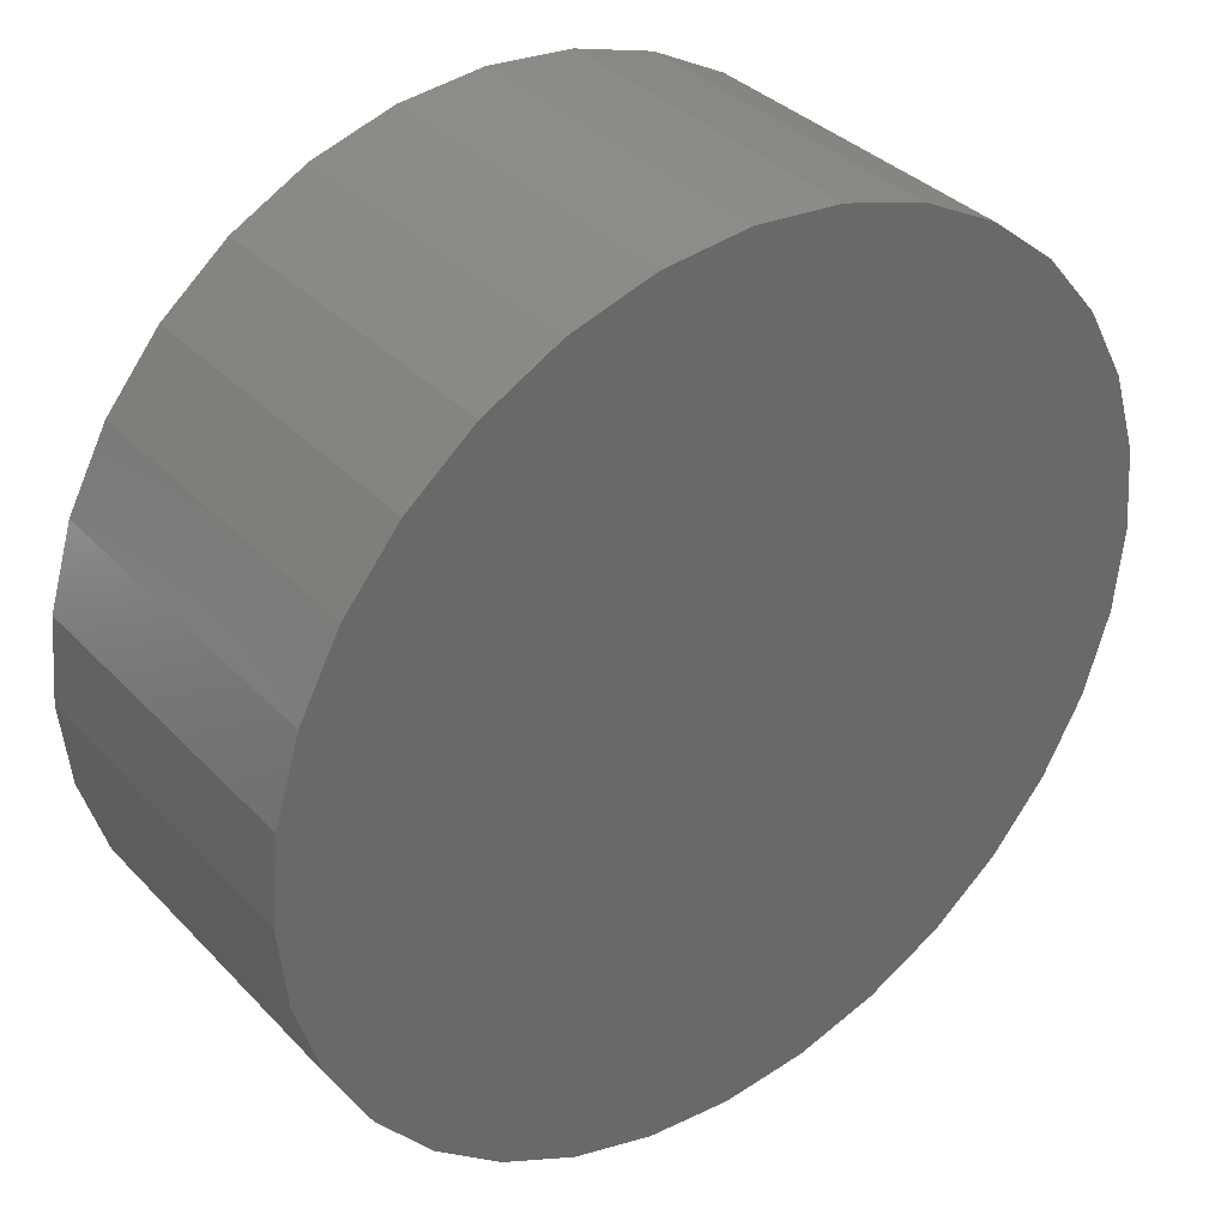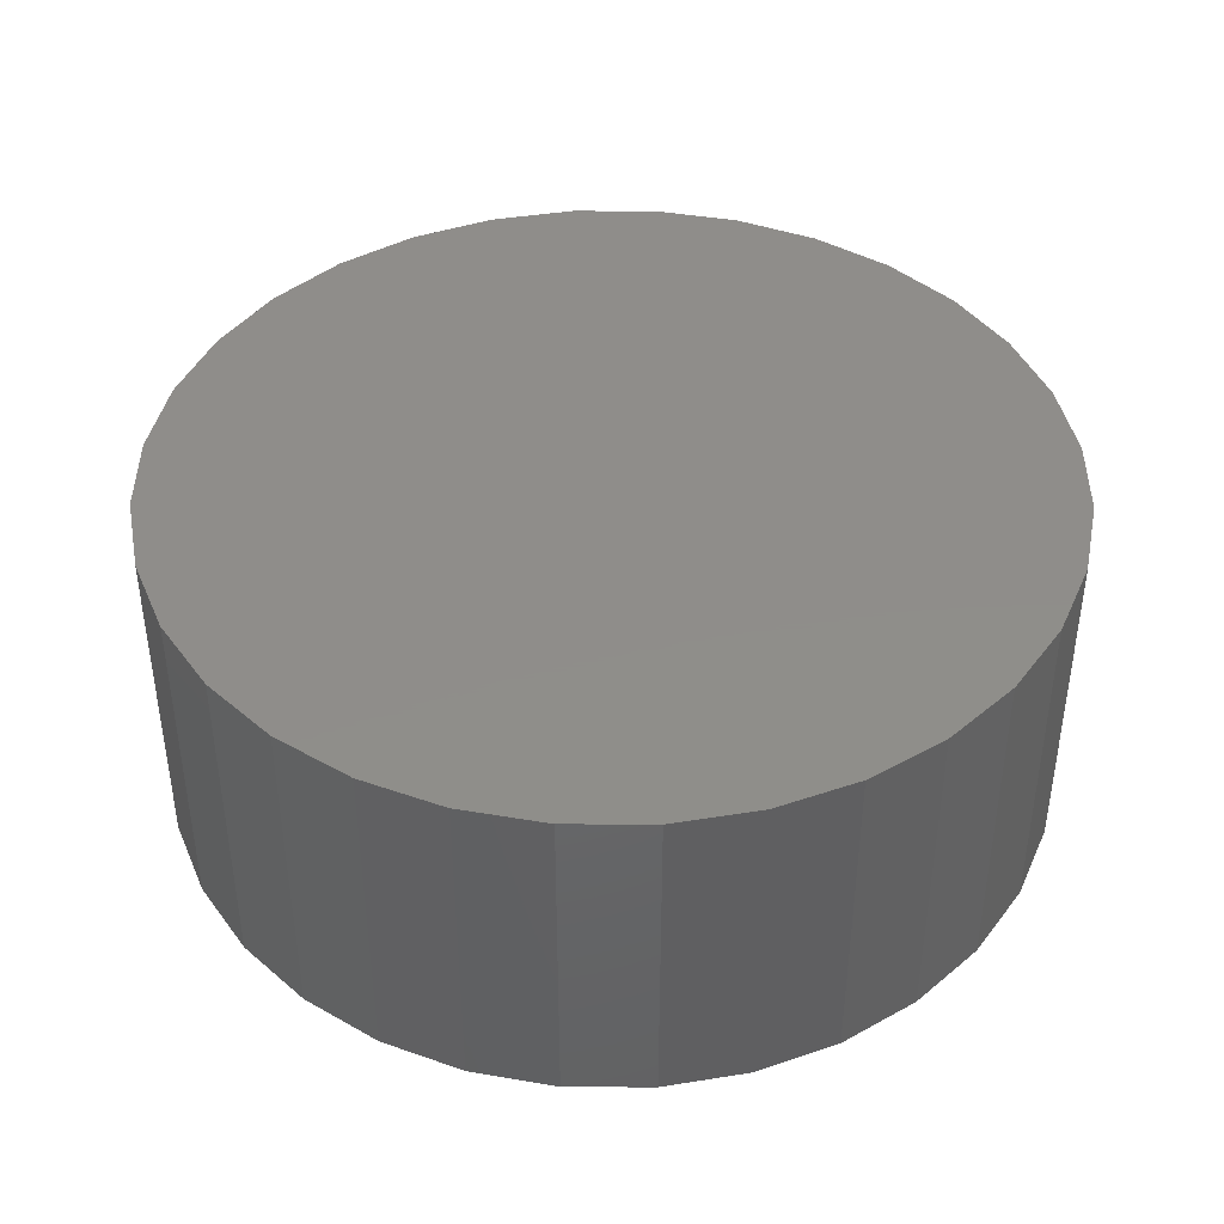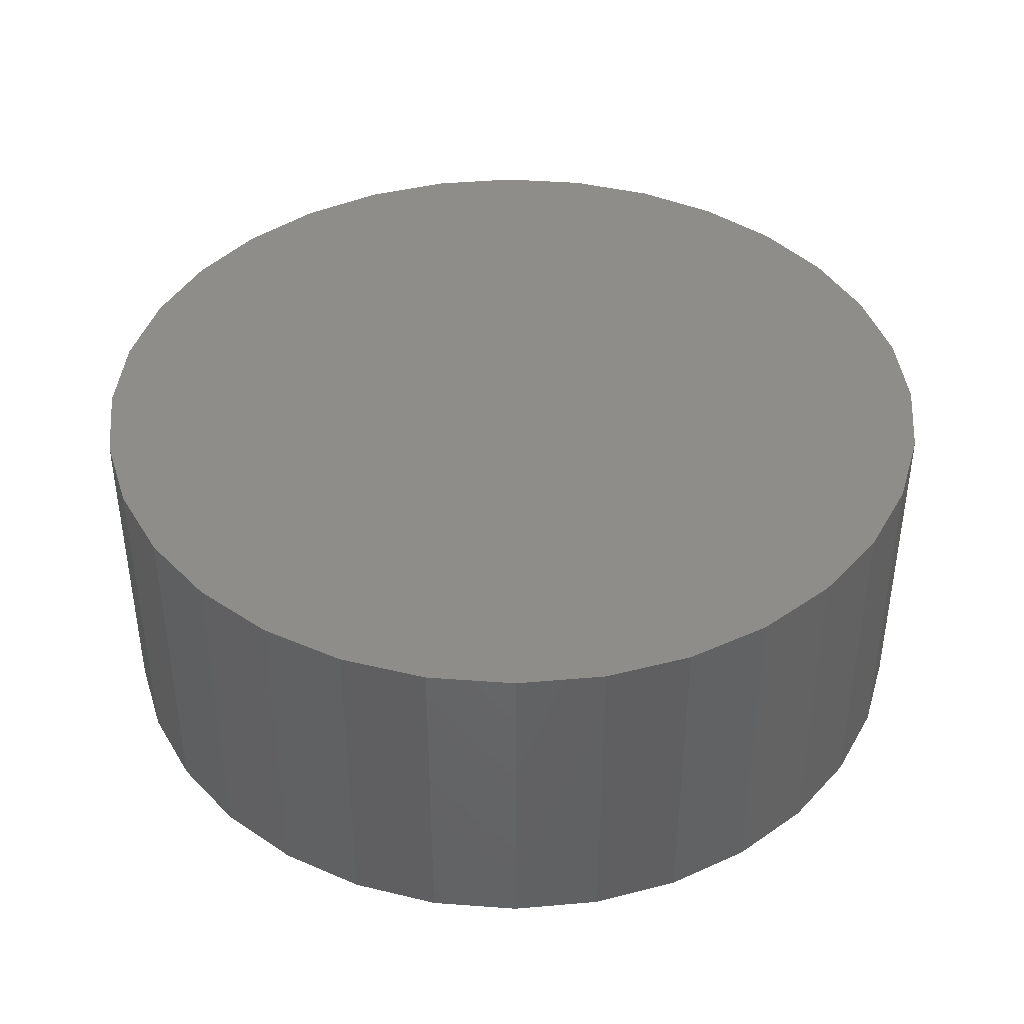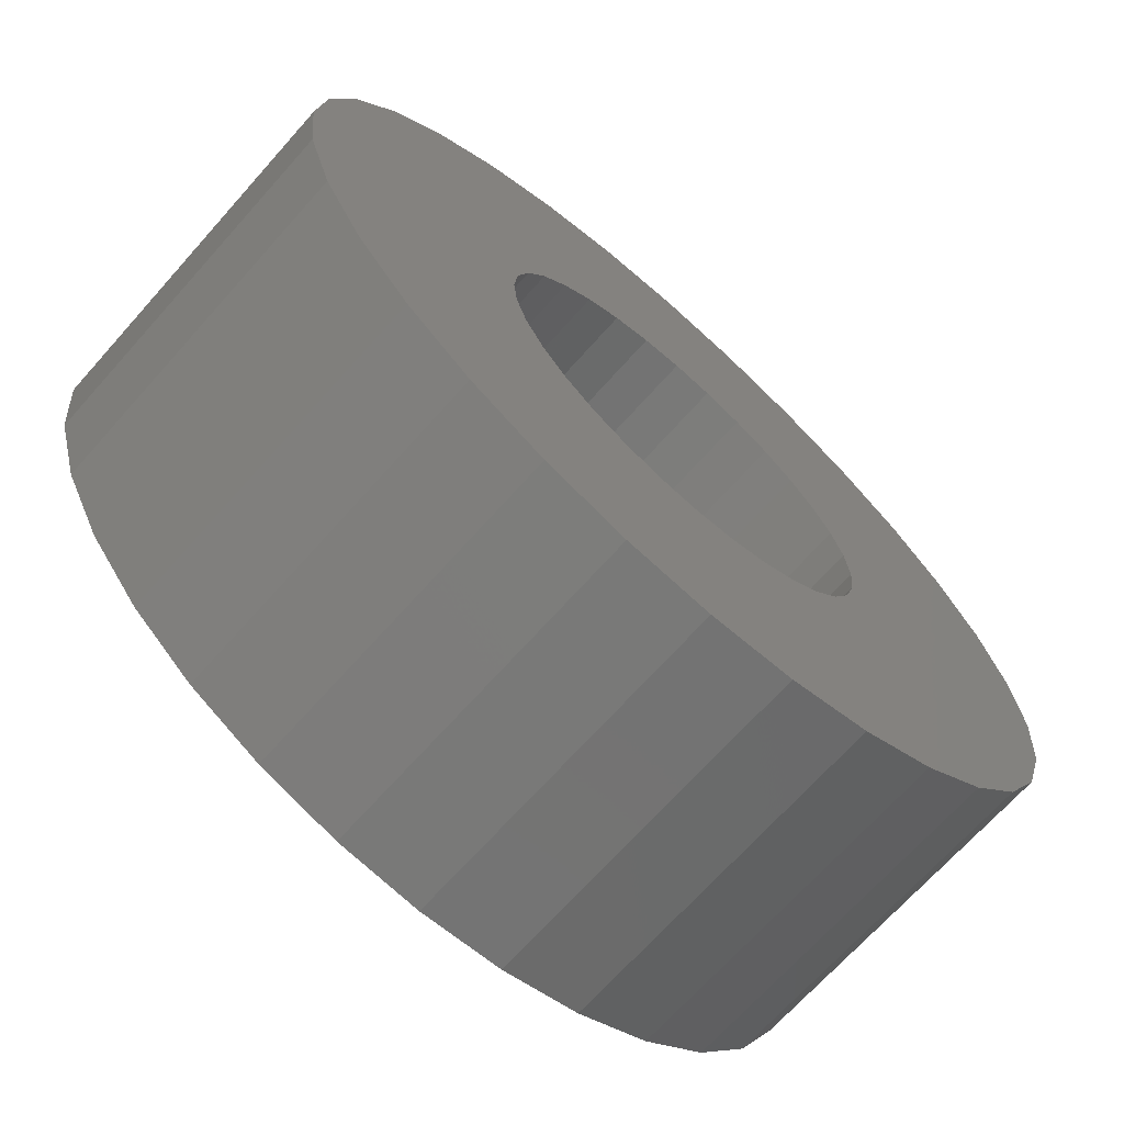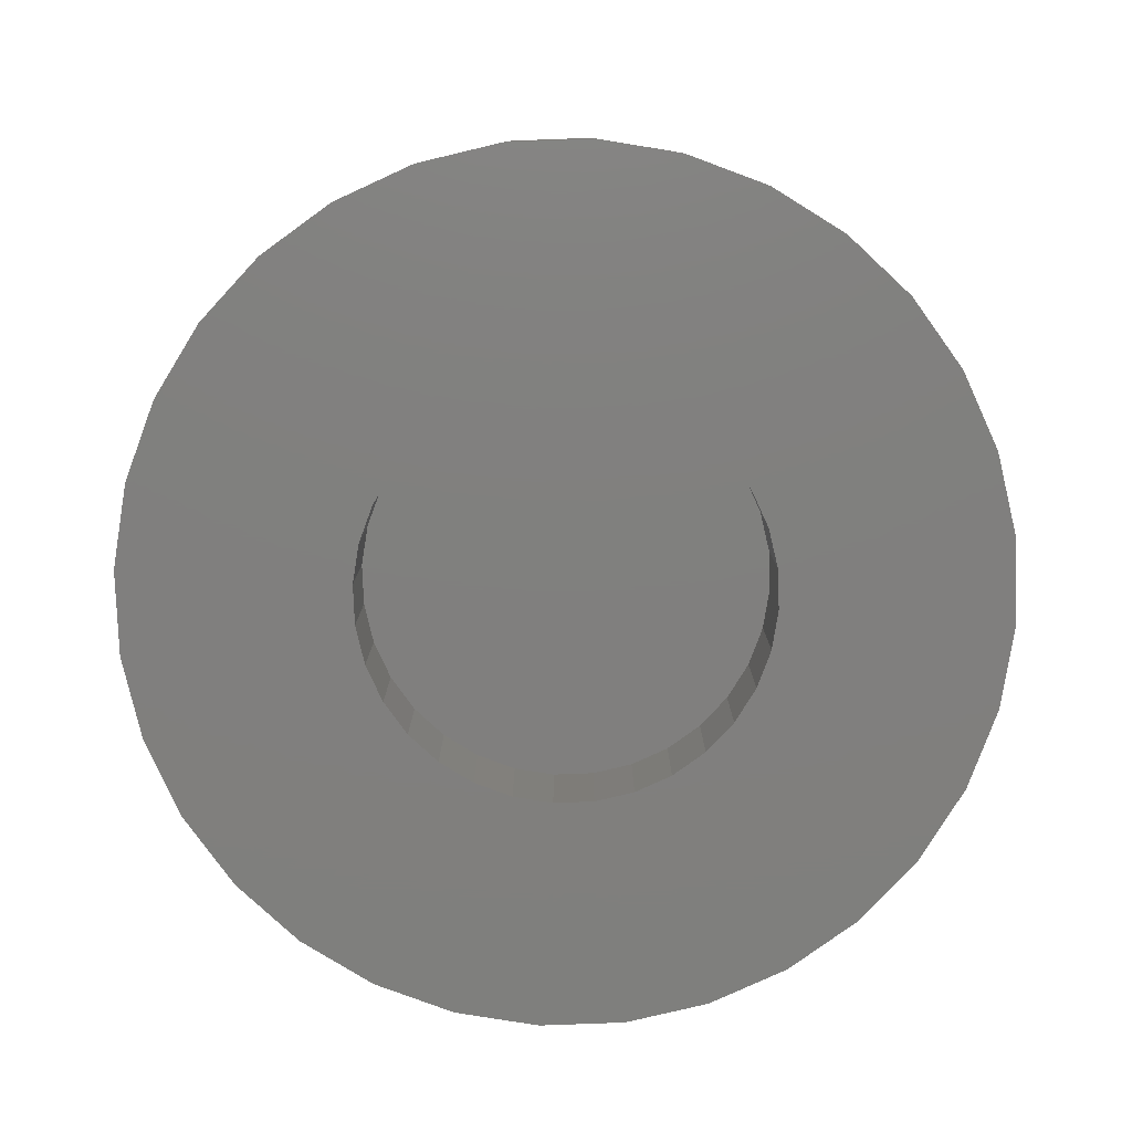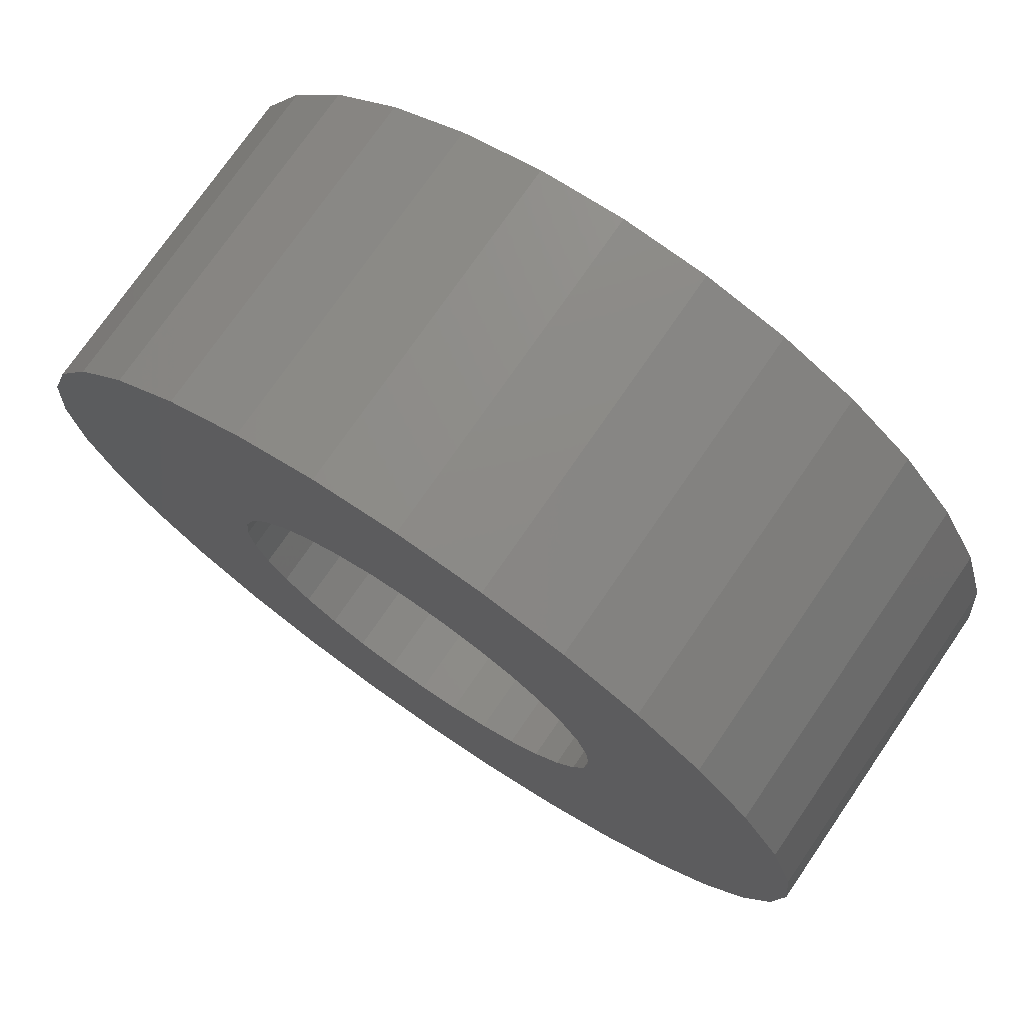
<metadata>
{"format":"stl","ext":"stl","renderer":"f3d","projection":"perspective","resolution":1024,"background":"white","views":[{"elev":35.4,"azim":143.1,"up":"+Z"},{"elev":42.2,"azim":129.7,"up":"+Y"},{"elev":41.2,"azim":112.0,"up":"+Y"},{"elev":-69.0,"azim":-41.7,"up":"+Z"},{"elev":-79.7,"azim":-116.0,"up":"+Y"},{"elev":74.6,"azim":34.5,"up":"+Z"}]}
</metadata>
<code>
# stl→obj: 128 verts, 252 faces
v -0.4046 -0.3984 2.937e-17
v -0.3967 -0.3984 0.08047
v -0.8655 -0.3984 -2.738e-16
v -0.3351 -0.3984 -0.2292
v -0.7991 -0.3984 -0.3343
v -0.2838 -0.3984 -0.2917
v -0.2213 -0.3984 -0.343
v 0.3509 -0.3984 0.2292
v 0.389 -0.3984 0.1579
v 0.8645 -0.3984 0.1704
v 0.2996 -0.3984 -0.2917
v 0.2371 -0.3984 -0.343
v 0.8148 -0.3984 -0.3343
v 0.007895 -0.3984 0.4125
v 0.08837 -0.3984 0.4046
v 0.7341 -0.3984 0.4853
v 0.6255 -0.3984 0.6176
v 0.4932 -0.3984 0.7262
v 0.3421 -0.3984 0.807
v 0.1783 -0.3984 0.8567
v 0.007895 -0.3984 0.8734
v -0.1625 -0.3984 0.8567
v -0.3264 -0.3984 0.807
v -0.4774 -0.3984 0.7262
v -0.6097 -0.3984 0.6176
v -0.7183 -0.3984 0.4853
v -0.07258 -0.3984 0.4046
v -0.8488 -0.3984 -0.1704
v -0.3732 -0.3984 -0.1579
v -0.3967 -0.3984 -0.08047
v -0.7183 -0.3984 -0.4853
v 0.007895 -0.3984 -0.8734
v 0.007895 -0.3984 -0.4125
v -0.07258 -0.3984 -0.4046
v -0.15 -0.3984 -0.3811
v -0.6097 -0.3984 -0.6176
v -0.4774 -0.3984 -0.7262
v -0.3264 -0.3984 -0.807
v -0.1625 -0.3984 -0.8567
v 0.7341 -0.3984 -0.4853
v 0.1658 -0.3984 -0.3811
v 0.08837 -0.3984 -0.4046
v 0.1783 -0.3984 -0.8567
v 0.3421 -0.3984 -0.807
v 0.4932 -0.3984 -0.7262
v 0.6255 -0.3984 -0.6176
v -0.15 -0.3984 0.3811
v -0.7991 -0.3984 0.3343
v -0.2213 -0.3984 0.343
v -0.2838 -0.3984 0.2917
v -0.8488 -0.3984 0.1704
v -0.3351 -0.3984 0.2292
v -0.3732 -0.3984 0.1579
v 0.8148 -0.3984 0.3343
v 0.1658 -0.3984 0.3811
v 0.2371 -0.3984 0.343
v 0.2996 -0.3984 0.2917
v 0.8813 -0.3984 -9.989e-17
v 0.4125 -0.3984 0.08047
v 0.4204 -0.3984 8.099e-17
v 0.8645 -0.3984 -0.1704
v 0.4125 -0.3984 -0.08047
v 0.389 -0.3984 -0.1579
v 0.3509 -0.3984 -0.2292
v 0.007895 -0.1875 -0.4125
v 0.08837 -0.1875 -0.4046
v 0.1658 -0.1875 -0.3811
v 0.2371 -0.1875 -0.343
v 0.2996 -0.1875 -0.2917
v 0.3509 -0.1875 -0.2292
v 0.389 -0.1875 -0.1579
v 0.4125 -0.1875 -0.08047
v 0.4204 -0.1875 -1.727e-16
v -0.07258 -0.1875 -0.4046
v -0.15 -0.1875 -0.3811
v -0.2213 -0.1875 -0.343
v -0.2838 -0.1875 -0.2917
v -0.3351 -0.1875 -0.2292
v -0.3732 -0.1875 -0.1579
v -0.3967 -0.1875 -0.08047
v -0.4046 -0.1875 2.937e-17
v 0.007895 -0.1875 0.4125
v -0.07258 -0.1875 0.4046
v -0.15 -0.1875 0.3811
v -0.2213 -0.1875 0.343
v -0.2838 -0.1875 0.2917
v -0.3351 -0.1875 0.2292
v -0.3732 -0.1875 0.1579
v -0.3967 -0.1875 0.08047
v 0.08837 -0.1875 0.4046
v 0.1658 -0.1875 0.3811
v 0.2371 -0.1875 0.343
v 0.2996 -0.1875 0.2917
v 0.3509 -0.1875 0.2292
v 0.389 -0.1875 0.1579
v 0.4125 -0.1875 0.08047
v 0.8813 0.2734 -3.138e-16
v 0.8645 0.2734 -0.1704
v 0.8148 0.2734 -0.3343
v 0.7341 0.2734 -0.4853
v 0.6255 0.2734 -0.6176
v 0.4932 0.2734 -0.7262
v 0.3421 0.2734 -0.807
v 0.1783 0.2734 -0.8567
v 0.007895 0.2734 -0.8734
v -0.1625 0.2734 -0.8567
v -0.3264 0.2734 -0.807
v -0.4774 0.2734 -0.7262
v -0.6097 0.2734 -0.6176
v -0.7183 0.2734 -0.4853
v -0.7991 0.2734 -0.3343
v -0.8488 0.2734 -0.1704
v -0.8655 0.2734 -6.617e-16
v -0.8488 0.2734 0.1704
v -0.7991 0.2734 0.3343
v -0.7183 0.2734 0.4853
v -0.6097 0.2734 0.6176
v -0.4774 0.2734 0.7262
v -0.3264 0.2734 0.807
v -0.1625 0.2734 0.8567
v 0.007895 0.2734 0.8734
v 0.1783 0.2734 0.8567
v 0.3421 0.2734 0.807
v 0.4932 0.2734 0.7262
v 0.6255 0.2734 0.6176
v 0.7341 0.2734 0.4853
v 0.8148 0.2734 0.3343
v 0.8645 0.2734 0.1704
f 1 2 3
f 4 5 6
f 6 5 7
f 8 9 10
f 11 12 13
f 14 15 16
f 14 16 17
f 14 17 18
f 14 18 19
f 14 19 20
f 14 20 21
f 14 21 22
f 14 22 23
f 14 23 24
f 14 24 25
f 14 25 26
f 14 26 27
f 28 5 4
f 28 4 29
f 28 29 30
f 28 30 1
f 28 1 3
f 31 32 33
f 31 33 34
f 31 34 35
f 31 35 7
f 31 7 5
f 32 31 36
f 32 36 37
f 32 37 38
f 32 38 39
f 40 13 12
f 40 12 41
f 40 41 42
f 40 42 33
f 32 43 44
f 32 44 45
f 32 45 46
f 32 46 40
f 32 40 33
f 27 26 47
f 47 26 48
f 47 48 49
f 49 48 50
f 50 48 51
f 50 51 52
f 3 2 51
f 51 2 53
f 51 53 52
f 16 15 54
f 54 15 55
f 54 55 56
f 54 56 10
f 10 56 57
f 10 57 8
f 10 9 58
f 58 9 59
f 58 59 60
f 58 60 61
f 61 60 62
f 61 62 63
f 61 63 13
f 13 63 64
f 13 64 11
f 65 42 66
f 66 42 41
f 66 41 67
f 67 41 12
f 67 12 68
f 68 12 11
f 68 11 69
f 69 11 64
f 69 64 70
f 70 64 63
f 70 63 71
f 71 63 62
f 71 62 72
f 72 62 60
f 72 60 73
f 42 65 33
f 33 65 74
f 33 74 34
f 34 74 75
f 34 75 35
f 35 75 76
f 35 76 7
f 7 76 77
f 7 77 6
f 6 77 78
f 6 78 4
f 4 78 79
f 4 79 29
f 29 79 80
f 29 80 30
f 30 80 81
f 30 81 1
f 82 27 83
f 83 27 47
f 83 47 84
f 84 47 49
f 84 49 85
f 85 49 50
f 85 50 86
f 86 50 52
f 86 52 87
f 87 52 53
f 87 53 88
f 88 53 2
f 88 2 89
f 89 2 1
f 89 1 81
f 27 82 14
f 14 82 90
f 14 90 15
f 15 90 91
f 15 91 55
f 55 91 92
f 55 92 56
f 56 92 93
f 56 93 57
f 57 93 94
f 57 94 8
f 8 94 95
f 8 95 9
f 9 95 96
f 9 96 59
f 59 96 73
f 59 73 60
f 97 58 98
f 98 58 61
f 98 61 99
f 99 61 13
f 99 13 100
f 100 13 40
f 100 40 101
f 101 40 46
f 101 46 102
f 102 46 45
f 102 45 103
f 103 45 44
f 103 44 104
f 104 44 43
f 104 43 105
f 105 43 32
f 105 32 106
f 106 32 39
f 106 39 107
f 107 39 38
f 107 38 108
f 108 38 37
f 108 37 109
f 109 37 36
f 109 36 110
f 110 36 31
f 110 31 111
f 111 31 5
f 111 5 112
f 112 5 28
f 112 28 113
f 113 28 3
f 113 3 114
f 114 3 51
f 114 51 115
f 115 51 48
f 115 48 116
f 116 48 26
f 116 26 117
f 117 26 25
f 117 25 118
f 118 25 24
f 118 24 119
f 119 24 23
f 119 23 120
f 120 23 22
f 120 22 121
f 121 22 21
f 121 21 122
f 122 21 20
f 122 20 123
f 123 20 19
f 123 19 124
f 124 19 18
f 124 18 125
f 125 18 17
f 125 17 126
f 126 17 16
f 126 16 127
f 127 16 54
f 127 54 128
f 128 54 10
f 128 10 97
f 97 10 58
f 121 122 120
f 105 106 104
f 104 106 107
f 104 107 103
f 103 107 108
f 103 108 102
f 102 108 109
f 102 109 101
f 101 109 110
f 101 110 100
f 100 110 111
f 100 111 99
f 99 111 112
f 99 112 98
f 98 112 113
f 98 113 97
f 97 113 114
f 97 114 128
f 128 114 115
f 128 115 127
f 127 115 116
f 127 116 126
f 126 116 117
f 126 117 125
f 125 117 118
f 125 118 124
f 124 118 119
f 124 119 123
f 123 119 120
f 123 120 122
f 73 96 72
f 72 96 71
f 71 96 95
f 71 95 70
f 70 95 94
f 70 94 69
f 69 94 93
f 69 93 68
f 68 93 92
f 68 92 67
f 67 92 91
f 67 91 66
f 66 91 90
f 66 90 65
f 65 90 82
f 65 82 74
f 74 82 83
f 74 83 75
f 75 83 84
f 75 84 76
f 76 84 85
f 76 85 77
f 77 85 86
f 77 86 78
f 78 86 87
f 78 87 79
f 79 87 88
f 79 88 80
f 80 88 89
f 80 89 81

</code>
